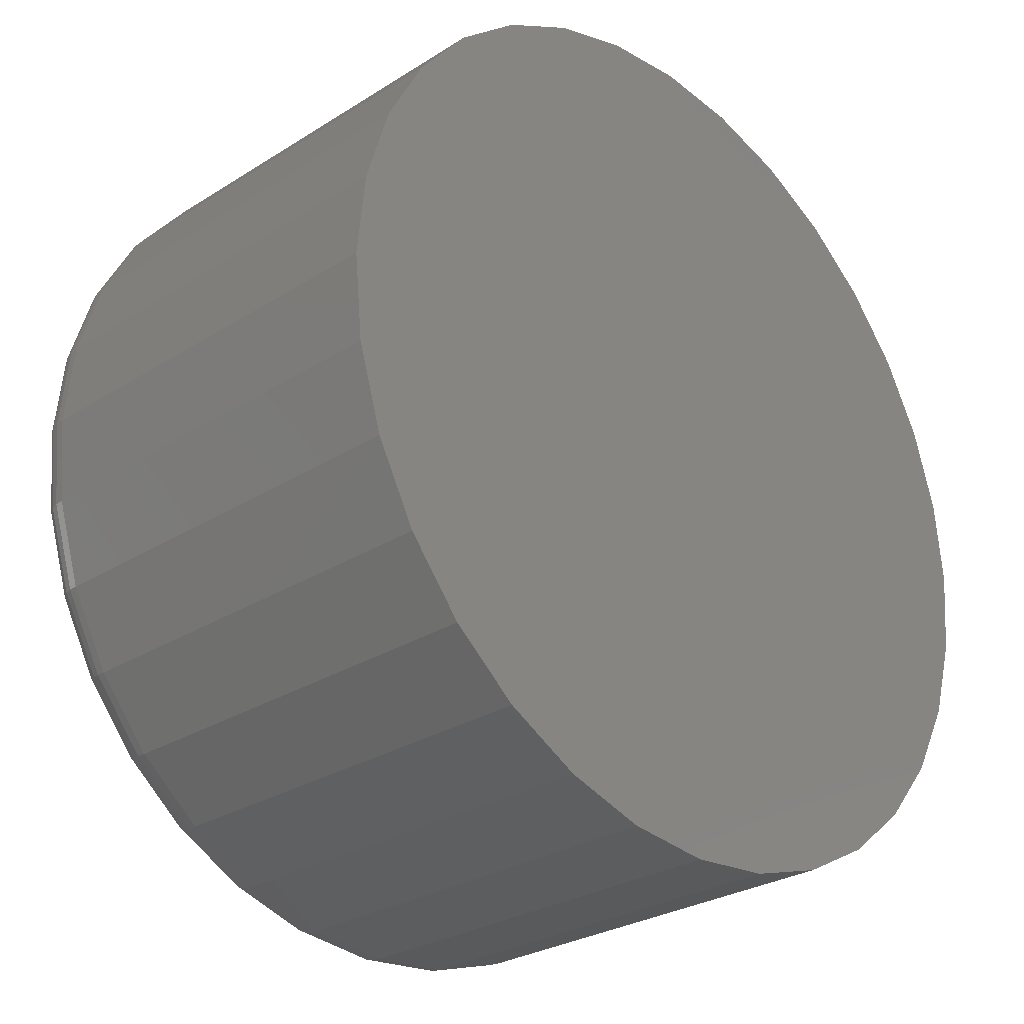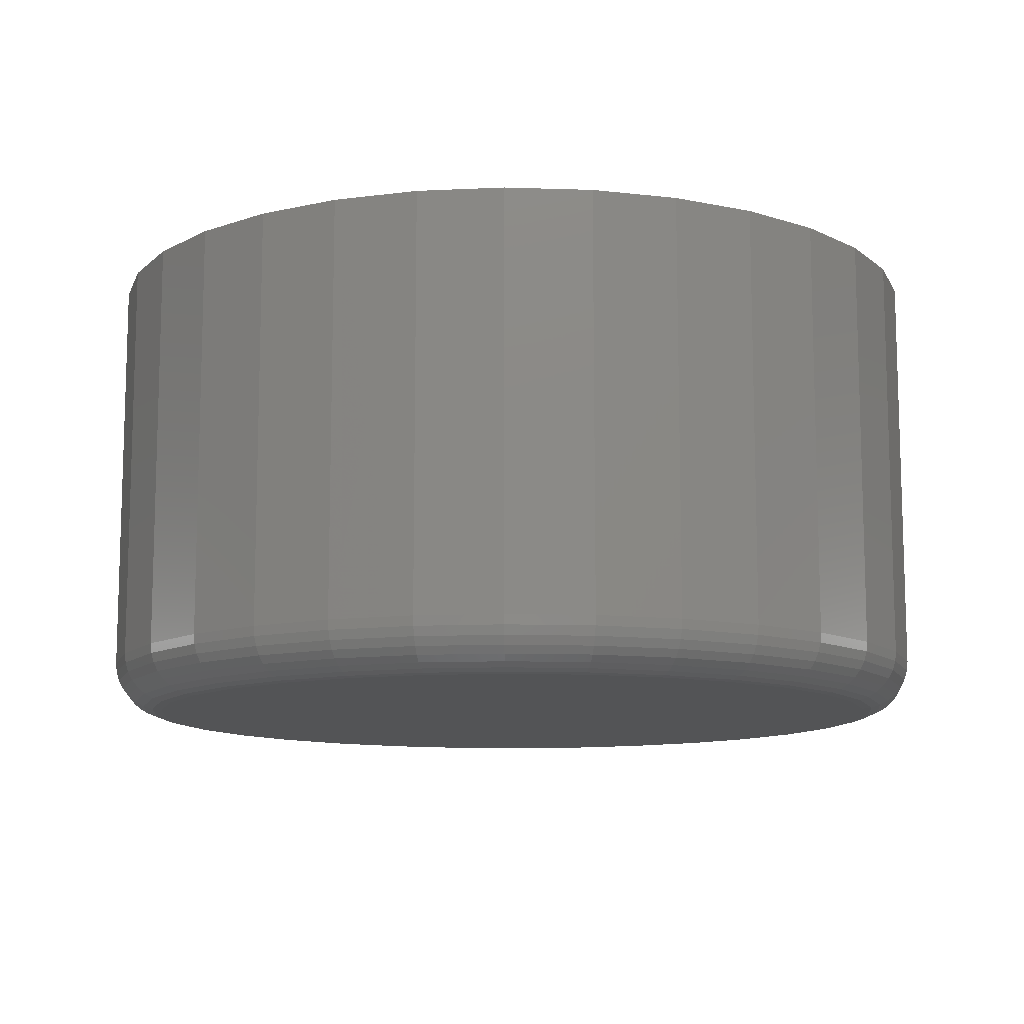
<metadata>
{"format":"stl","ext":"stl","renderer":"f3d","projection":"perspective","resolution":1024,"background":"white","views":[{"elev":-28.0,"azim":133.8,"up":"+Z"},{"elev":-11.2,"azim":-32.8,"up":"+Y"}]}
</metadata>
<code>
# stl→obj: 320 verts, 636 faces
v -0.06305 -0.4375 0.3567
v 0.07884 -0.4375 0.3567
v 0.007895 -0.4375 0.3637
v 0.1471 -0.4375 0.336
v -0.1313 -0.4375 0.336
v 0.2099 -0.4375 0.3024
v -0.1941 -0.4375 0.3024
v 0.265 -0.4375 0.2571
v -0.2492 -0.4375 0.2571
v 0.3103 -0.4375 0.202
v -0.2945 -0.4375 0.202
v 0.3439 -0.4375 0.1392
v -0.3281 -0.4375 0.1392
v 0.3646 -0.4375 0.07094
v -0.3488 -0.4375 0.07094
v 0.3715 -0.4375 -1.549e-16
v -0.3558 -0.4375 1.847e-16
v 0.3646 -0.4375 -0.07094
v -0.3488 -0.4375 -0.07094
v 0.3439 -0.4375 -0.1392
v -0.3281 -0.4375 -0.1392
v 0.3103 -0.4375 -0.202
v -0.2945 -0.4375 -0.202
v 0.265 -0.4375 -0.2571
v -0.2492 -0.4375 -0.2571
v 0.2099 -0.4375 -0.3024
v -0.1941 -0.4375 -0.3024
v 0.1471 -0.4375 -0.336
v -0.1313 -0.4375 -0.336
v 0.07884 -0.4375 -0.3567
v -0.06305 -0.4375 -0.3567
v 0.007895 -0.4375 -0.3637
v 0.4184 1.288e-16 1.925e-16
v 0.4184 -0.3906 4.566e-16
v 0.4105 1.28e-16 -0.08009
v 0.4105 -0.3906 -0.08009
v 0.3872 1.254e-16 -0.1571
v 0.3872 -0.3906 -0.1571
v 0.3492 1.212e-16 -0.2281
v 0.3492 -0.3906 -0.2281
v 0.2982 1.155e-16 -0.2903
v 0.2982 -0.3906 -0.2903
v 0.236 1.086e-16 -0.3413
v 0.236 -0.3906 -0.3413
v 0.165 1.007e-16 -0.3793
v 0.165 -0.3906 -0.3793
v 0.08798 9.216e-17 -0.4026
v 0.08798 -0.3906 -0.4026
v 0.007895 8.327e-17 -0.4105
v 0.007895 -0.3906 -0.4105
v -0.07219 7.437e-17 -0.4026
v -0.07219 -0.3906 -0.4026
v -0.1492 6.582e-17 -0.3793
v -0.1492 -0.3906 -0.3793
v -0.2202 5.795e-17 -0.3413
v -0.2202 -0.3906 -0.3413
v -0.2824 5.104e-17 -0.2903
v -0.2824 -0.3906 -0.2903
v -0.3334 4.537e-17 -0.2281
v -0.3334 -0.3906 -0.2281
v -0.3714 4.116e-17 -0.1571
v -0.3714 -0.3906 -0.1571
v -0.3947 3.856e-17 -0.08009
v -0.3947 -0.3906 -0.08009
v -0.4026 3.769e-17 1.295e-16
v -0.4026 -0.3906 1.295e-16
v -0.3947 3.856e-17 0.08009
v -0.3947 -0.3906 0.08009
v -0.3714 4.116e-17 0.1571
v -0.3714 -0.3906 0.1571
v -0.3334 4.537e-17 0.2281
v -0.3334 -0.3906 0.2281
v -0.2824 5.104e-17 0.2903
v -0.2824 -0.3906 0.2903
v -0.2202 5.795e-17 0.3413
v -0.2202 -0.3906 0.3413
v -0.1492 6.582e-17 0.3793
v -0.1492 -0.3906 0.3793
v -0.07219 7.437e-17 0.4026
v -0.07219 -0.3906 0.4026
v 0.007895 8.327e-17 0.4105
v 0.007895 -0.3906 0.4105
v 0.08798 9.216e-17 0.4026
v 0.08798 -0.3906 0.4026
v 0.165 1.007e-16 0.3793
v 0.165 -0.3906 0.3793
v 0.236 1.086e-16 0.3413
v 0.236 -0.3906 0.3413
v 0.2982 1.155e-16 0.2903
v 0.2982 -0.3906 0.2903
v 0.3492 1.212e-16 0.2281
v 0.3492 -0.3906 0.2281
v 0.3872 1.254e-16 0.1571
v 0.3872 -0.3906 0.1571
v 0.4105 1.28e-16 0.08009
v 0.4105 -0.3906 0.08009
v -0.3649 -0.4366 1.13e-16
v -0.3577 -0.4366 0.07273
v -0.3737 -0.4339 1.129e-16
v -0.3664 -0.4339 0.07444
v -0.3818 -0.4296 1.405e-16
v -0.3743 -0.4296 0.07603
v -0.3889 -0.4238 1.68e-16
v -0.3813 -0.4238 0.07741
v -0.3947 -0.4167 1.399e-16
v -0.387 -0.4167 0.07855
v -0.3991 -0.4086 1.673e-16
v -0.3912 -0.4086 0.07939
v -0.4017 -0.3998 1.669e-16
v -0.3939 -0.3998 0.07991
v 0.3735 -0.4366 0.07273
v 0.3807 -0.4366 3.073e-16
v 0.3822 -0.4339 0.07444
v 0.3895 -0.4339 3.072e-16
v 0.3901 -0.4296 0.07603
v 0.3976 -0.4296 3.348e-16
v 0.3971 -0.4238 0.07741
v 0.4047 -0.4238 3.623e-16
v 0.4028 -0.4167 0.07855
v 0.4105 -0.4167 3.62e-16
v 0.407 -0.4086 0.07939
v 0.4149 -0.4086 3.616e-16
v 0.4096 -0.3998 0.07991
v 0.4175 -0.3998 3.335e-16
v 0.3523 -0.4366 0.1427
v 0.3604 -0.4339 0.146
v 0.3679 -0.4296 0.1491
v 0.3745 -0.4238 0.1518
v 0.3799 -0.4167 0.1541
v 0.3839 -0.4086 0.1557
v 0.3863 -0.3998 0.1568
v 0.3179 -0.4366 0.2071
v 0.3252 -0.4339 0.212
v 0.3319 -0.4296 0.2165
v 0.3378 -0.4238 0.2204
v 0.3427 -0.4167 0.2237
v 0.3463 -0.4086 0.2261
v 0.3485 -0.3998 0.2276
v 0.2715 -0.4366 0.2636
v 0.2777 -0.4339 0.2698
v 0.2834 -0.4296 0.2756
v 0.2885 -0.4238 0.2806
v 0.2926 -0.4167 0.2847
v 0.2957 -0.4086 0.2878
v 0.2975 -0.3998 0.2896
v 0.215 -0.4366 0.31
v 0.2199 -0.4339 0.3173
v 0.2244 -0.4296 0.324
v 0.2283 -0.4238 0.3299
v 0.2316 -0.4167 0.3348
v 0.234 -0.4086 0.3384
v 0.2355 -0.3998 0.3406
v 0.1506 -0.4366 0.3444
v 0.1539 -0.4339 0.3525
v 0.157 -0.4296 0.36
v 0.1597 -0.4238 0.3666
v 0.162 -0.4167 0.372
v 0.1636 -0.4086 0.376
v 0.1647 -0.3998 0.3784
v 0.08062 -0.4366 0.3656
v 0.08234 -0.4339 0.3743
v 0.08392 -0.4296 0.3822
v 0.08531 -0.4238 0.3892
v 0.08644 -0.4167 0.3949
v 0.08729 -0.4086 0.3991
v 0.08781 -0.3998 0.4018
v 0.007895 -0.4366 0.3728
v 0.007895 -0.4339 0.3816
v 0.007895 -0.4296 0.3897
v 0.007895 -0.4238 0.3968
v 0.007895 -0.4167 0.4026
v 0.007895 -0.4086 0.407
v 0.007895 -0.3998 0.4096
v -0.06483 -0.4366 0.3656
v -0.06655 -0.4339 0.3743
v -0.06813 -0.4296 0.3822
v -0.06952 -0.4238 0.3892
v -0.07065 -0.4167 0.3949
v -0.0715 -0.4086 0.3991
v -0.07202 -0.3998 0.4018
v -0.1348 -0.4366 0.3444
v -0.1381 -0.4339 0.3525
v -0.1412 -0.4296 0.36
v -0.144 -0.4238 0.3666
v -0.1462 -0.4167 0.372
v -0.1478 -0.4086 0.376
v -0.1489 -0.3998 0.3784
v -0.1992 -0.4366 0.31
v -0.2041 -0.4339 0.3173
v -0.2086 -0.4296 0.324
v -0.2126 -0.4238 0.3299
v -0.2158 -0.4167 0.3348
v -0.2182 -0.4086 0.3384
v -0.2197 -0.3998 0.3406
v -0.2557 -0.4366 0.2636
v -0.2619 -0.4339 0.2698
v -0.2677 -0.4296 0.2756
v -0.2727 -0.4238 0.2806
v -0.2768 -0.4167 0.2847
v -0.2799 -0.4086 0.2878
v -0.2818 -0.3998 0.2896
v -0.3021 -0.4366 0.2071
v -0.3094 -0.4339 0.212
v -0.3161 -0.4296 0.2165
v -0.322 -0.4238 0.2204
v -0.3269 -0.4167 0.2237
v -0.3305 -0.4086 0.2261
v -0.3327 -0.3998 0.2276
v -0.3365 -0.4366 0.1427
v -0.3446 -0.4339 0.146
v -0.3521 -0.4296 0.1491
v -0.3587 -0.4238 0.1518
v -0.3641 -0.4167 0.1541
v -0.3681 -0.4086 0.1557
v -0.3705 -0.3998 0.1568
v 0.3735 -0.4366 -0.07273
v 0.3822 -0.4339 -0.07444
v 0.3901 -0.4296 -0.07603
v 0.3971 -0.4238 -0.07741
v 0.4028 -0.4167 -0.07855
v 0.407 -0.4086 -0.07939
v 0.4096 -0.3998 -0.07991
v -0.3577 -0.4366 -0.07273
v -0.3664 -0.4339 -0.07444
v -0.3743 -0.4296 -0.07603
v -0.3813 -0.4238 -0.07741
v -0.387 -0.4167 -0.07855
v -0.3912 -0.4086 -0.07939
v -0.3939 -0.3998 -0.07991
v -0.3365 -0.4366 -0.1427
v -0.3446 -0.4339 -0.146
v -0.3521 -0.4296 -0.1491
v -0.3587 -0.4238 -0.1518
v -0.3641 -0.4167 -0.1541
v -0.3681 -0.4086 -0.1557
v -0.3705 -0.3998 -0.1568
v -0.3021 -0.4366 -0.2071
v -0.3094 -0.4339 -0.212
v -0.3161 -0.4296 -0.2165
v -0.322 -0.4238 -0.2204
v -0.3269 -0.4167 -0.2237
v -0.3305 -0.4086 -0.2261
v -0.3327 -0.3998 -0.2276
v -0.2557 -0.4366 -0.2636
v -0.2619 -0.4339 -0.2698
v -0.2677 -0.4296 -0.2756
v -0.2727 -0.4238 -0.2806
v -0.2768 -0.4167 -0.2847
v -0.2799 -0.4086 -0.2878
v -0.2818 -0.3998 -0.2896
v -0.1992 -0.4366 -0.31
v -0.2041 -0.4339 -0.3173
v -0.2086 -0.4296 -0.324
v -0.2126 -0.4238 -0.3299
v -0.2158 -0.4167 -0.3348
v -0.2182 -0.4086 -0.3384
v -0.2197 -0.3998 -0.3406
v -0.1348 -0.4366 -0.3444
v -0.1381 -0.4339 -0.3525
v -0.1412 -0.4296 -0.36
v -0.144 -0.4238 -0.3666
v -0.1462 -0.4167 -0.372
v -0.1478 -0.4086 -0.376
v -0.1489 -0.3998 -0.3784
v -0.06483 -0.4366 -0.3656
v -0.06655 -0.4339 -0.3743
v -0.06813 -0.4296 -0.3822
v -0.06952 -0.4238 -0.3892
v -0.07065 -0.4167 -0.3949
v -0.0715 -0.4086 -0.3991
v -0.07202 -0.3998 -0.4018
v 0.007895 -0.4366 -0.3728
v 0.007895 -0.4339 -0.3816
v 0.007895 -0.4296 -0.3897
v 0.007895 -0.4238 -0.3968
v 0.007895 -0.4167 -0.4026
v 0.007895 -0.4086 -0.407
v 0.007895 -0.3998 -0.4096
v 0.08062 -0.4366 -0.3656
v 0.08234 -0.4339 -0.3743
v 0.08392 -0.4296 -0.3822
v 0.08531 -0.4238 -0.3892
v 0.08644 -0.4167 -0.3949
v 0.08729 -0.4086 -0.3991
v 0.08781 -0.3998 -0.4018
v 0.1506 -0.4366 -0.3444
v 0.1539 -0.4339 -0.3525
v 0.157 -0.4296 -0.36
v 0.1597 -0.4238 -0.3666
v 0.162 -0.4167 -0.372
v 0.1636 -0.4086 -0.376
v 0.1647 -0.3998 -0.3784
v 0.215 -0.4366 -0.31
v 0.2199 -0.4339 -0.3173
v 0.2244 -0.4296 -0.324
v 0.2283 -0.4238 -0.3299
v 0.2316 -0.4167 -0.3348
v 0.234 -0.4086 -0.3384
v 0.2355 -0.3998 -0.3406
v 0.2715 -0.4366 -0.2636
v 0.2777 -0.4339 -0.2698
v 0.2834 -0.4296 -0.2756
v 0.2885 -0.4238 -0.2806
v 0.2926 -0.4167 -0.2847
v 0.2957 -0.4086 -0.2878
v 0.2975 -0.3998 -0.2896
v 0.3179 -0.4366 -0.2071
v 0.3252 -0.4339 -0.212
v 0.3319 -0.4296 -0.2165
v 0.3378 -0.4238 -0.2204
v 0.3427 -0.4167 -0.2237
v 0.3463 -0.4086 -0.2261
v 0.3485 -0.3998 -0.2276
v 0.3523 -0.4366 -0.1427
v 0.3604 -0.4339 -0.146
v 0.3679 -0.4296 -0.1491
v 0.3745 -0.4238 -0.1518
v 0.3799 -0.4167 -0.1541
v 0.3839 -0.4086 -0.1557
v 0.3863 -0.3998 -0.1568
f 1 2 3
f 2 1 4
f 4 1 5
f 4 5 6
f 6 5 7
f 6 7 8
f 8 7 9
f 8 9 10
f 10 9 11
f 10 11 12
f 12 11 13
f 12 13 14
f 14 13 15
f 14 15 16
f 16 15 17
f 16 17 18
f 18 17 19
f 18 19 20
f 20 19 21
f 20 21 22
f 22 21 23
f 22 23 24
f 24 23 25
f 24 25 26
f 26 25 27
f 26 27 28
f 28 27 29
f 28 29 30
f 30 29 31
f 30 31 32
f 33 34 35
f 35 34 36
f 35 36 37
f 37 36 38
f 37 38 39
f 39 38 40
f 39 40 41
f 41 40 42
f 41 42 43
f 43 42 44
f 43 44 45
f 45 44 46
f 45 46 47
f 47 46 48
f 47 48 49
f 49 48 50
f 49 50 51
f 51 50 52
f 51 52 53
f 53 52 54
f 53 54 55
f 55 54 56
f 55 56 57
f 57 56 58
f 57 58 59
f 59 58 60
f 59 60 61
f 61 60 62
f 61 62 63
f 63 62 64
f 63 64 65
f 65 64 66
f 65 66 67
f 67 66 68
f 67 68 69
f 69 68 70
f 69 70 71
f 71 70 72
f 71 72 73
f 73 72 74
f 73 74 75
f 75 74 76
f 75 76 77
f 77 76 78
f 77 78 79
f 79 78 80
f 79 80 81
f 81 80 82
f 81 82 83
f 83 82 84
f 83 84 85
f 85 84 86
f 85 86 87
f 87 86 88
f 87 88 89
f 89 88 90
f 89 90 91
f 91 90 92
f 91 92 93
f 93 92 94
f 93 94 95
f 95 94 96
f 95 96 33
f 33 96 34
f 17 15 97
f 97 15 98
f 97 98 99
f 99 98 100
f 99 100 101
f 101 100 102
f 101 102 103
f 103 102 104
f 103 104 105
f 105 104 106
f 105 106 107
f 107 106 108
f 107 108 109
f 109 108 110
f 109 110 66
f 66 110 68
f 14 16 111
f 111 16 112
f 111 112 113
f 113 112 114
f 113 114 115
f 115 114 116
f 115 116 117
f 117 116 118
f 117 118 119
f 119 118 120
f 119 120 121
f 121 120 122
f 121 122 123
f 123 122 124
f 123 124 96
f 96 124 34
f 12 14 125
f 125 14 111
f 125 111 126
f 126 111 113
f 126 113 127
f 127 113 115
f 127 115 128
f 128 115 117
f 128 117 129
f 129 117 119
f 129 119 130
f 130 119 121
f 130 121 131
f 131 121 123
f 131 123 94
f 94 123 96
f 10 12 132
f 132 12 125
f 132 125 133
f 133 125 126
f 133 126 134
f 134 126 127
f 134 127 135
f 135 127 128
f 135 128 136
f 136 128 129
f 136 129 137
f 137 129 130
f 137 130 138
f 138 130 131
f 138 131 92
f 92 131 94
f 8 10 139
f 139 10 132
f 139 132 140
f 140 132 133
f 140 133 141
f 141 133 134
f 141 134 142
f 142 134 135
f 142 135 143
f 143 135 136
f 143 136 144
f 144 136 137
f 144 137 145
f 145 137 138
f 145 138 90
f 90 138 92
f 6 8 146
f 146 8 139
f 146 139 147
f 147 139 140
f 147 140 148
f 148 140 141
f 148 141 149
f 149 141 142
f 149 142 150
f 150 142 143
f 150 143 151
f 151 143 144
f 151 144 152
f 152 144 145
f 152 145 88
f 88 145 90
f 4 6 153
f 153 6 146
f 153 146 154
f 154 146 147
f 154 147 155
f 155 147 148
f 155 148 156
f 156 148 149
f 156 149 157
f 157 149 150
f 157 150 158
f 158 150 151
f 158 151 159
f 159 151 152
f 159 152 86
f 86 152 88
f 2 4 160
f 160 4 153
f 160 153 161
f 161 153 154
f 161 154 162
f 162 154 155
f 162 155 163
f 163 155 156
f 163 156 164
f 164 156 157
f 164 157 165
f 165 157 158
f 165 158 166
f 166 158 159
f 166 159 84
f 84 159 86
f 3 2 167
f 167 2 160
f 167 160 168
f 168 160 161
f 168 161 169
f 169 161 162
f 169 162 170
f 170 162 163
f 170 163 171
f 171 163 164
f 171 164 172
f 172 164 165
f 172 165 173
f 173 165 166
f 173 166 82
f 82 166 84
f 1 3 174
f 174 3 167
f 174 167 175
f 175 167 168
f 175 168 176
f 176 168 169
f 176 169 177
f 177 169 170
f 177 170 178
f 178 170 171
f 178 171 179
f 179 171 172
f 179 172 180
f 180 172 173
f 180 173 80
f 80 173 82
f 5 1 181
f 181 1 174
f 181 174 182
f 182 174 175
f 182 175 183
f 183 175 176
f 183 176 184
f 184 176 177
f 184 177 185
f 185 177 178
f 185 178 186
f 186 178 179
f 186 179 187
f 187 179 180
f 187 180 78
f 78 180 80
f 7 5 188
f 188 5 181
f 188 181 189
f 189 181 182
f 189 182 190
f 190 182 183
f 190 183 191
f 191 183 184
f 191 184 192
f 192 184 185
f 192 185 193
f 193 185 186
f 193 186 194
f 194 186 187
f 194 187 76
f 76 187 78
f 9 7 195
f 195 7 188
f 195 188 196
f 196 188 189
f 196 189 197
f 197 189 190
f 197 190 198
f 198 190 191
f 198 191 199
f 199 191 192
f 199 192 200
f 200 192 193
f 200 193 201
f 201 193 194
f 201 194 74
f 74 194 76
f 11 9 202
f 202 9 195
f 202 195 203
f 203 195 196
f 203 196 204
f 204 196 197
f 204 197 205
f 205 197 198
f 205 198 206
f 206 198 199
f 206 199 207
f 207 199 200
f 207 200 208
f 208 200 201
f 208 201 72
f 72 201 74
f 13 11 209
f 209 11 202
f 209 202 210
f 210 202 203
f 210 203 211
f 211 203 204
f 211 204 212
f 212 204 205
f 212 205 213
f 213 205 206
f 213 206 214
f 214 206 207
f 214 207 215
f 215 207 208
f 215 208 70
f 70 208 72
f 15 13 98
f 98 13 209
f 98 209 100
f 100 209 210
f 100 210 102
f 102 210 211
f 102 211 104
f 104 211 212
f 104 212 106
f 106 212 213
f 106 213 108
f 108 213 214
f 108 214 110
f 110 214 215
f 110 215 68
f 68 215 70
f 16 18 112
f 112 18 216
f 112 216 114
f 114 216 217
f 114 217 116
f 116 217 218
f 116 218 118
f 118 218 219
f 118 219 120
f 120 219 220
f 120 220 122
f 122 220 221
f 122 221 124
f 124 221 222
f 124 222 34
f 34 222 36
f 19 17 223
f 223 17 97
f 223 97 224
f 224 97 99
f 224 99 225
f 225 99 101
f 225 101 226
f 226 101 103
f 226 103 227
f 227 103 105
f 227 105 228
f 228 105 107
f 228 107 229
f 229 107 109
f 229 109 64
f 64 109 66
f 21 19 230
f 230 19 223
f 230 223 231
f 231 223 224
f 231 224 232
f 232 224 225
f 232 225 233
f 233 225 226
f 233 226 234
f 234 226 227
f 234 227 235
f 235 227 228
f 235 228 236
f 236 228 229
f 236 229 62
f 62 229 64
f 23 21 237
f 237 21 230
f 237 230 238
f 238 230 231
f 238 231 239
f 239 231 232
f 239 232 240
f 240 232 233
f 240 233 241
f 241 233 234
f 241 234 242
f 242 234 235
f 242 235 243
f 243 235 236
f 243 236 60
f 60 236 62
f 25 23 244
f 244 23 237
f 244 237 245
f 245 237 238
f 245 238 246
f 246 238 239
f 246 239 247
f 247 239 240
f 247 240 248
f 248 240 241
f 248 241 249
f 249 241 242
f 249 242 250
f 250 242 243
f 250 243 58
f 58 243 60
f 27 25 251
f 251 25 244
f 251 244 252
f 252 244 245
f 252 245 253
f 253 245 246
f 253 246 254
f 254 246 247
f 254 247 255
f 255 247 248
f 255 248 256
f 256 248 249
f 256 249 257
f 257 249 250
f 257 250 56
f 56 250 58
f 29 27 258
f 258 27 251
f 258 251 259
f 259 251 252
f 259 252 260
f 260 252 253
f 260 253 261
f 261 253 254
f 261 254 262
f 262 254 255
f 262 255 263
f 263 255 256
f 263 256 264
f 264 256 257
f 264 257 54
f 54 257 56
f 31 29 265
f 265 29 258
f 265 258 266
f 266 258 259
f 266 259 267
f 267 259 260
f 267 260 268
f 268 260 261
f 268 261 269
f 269 261 262
f 269 262 270
f 270 262 263
f 270 263 271
f 271 263 264
f 271 264 52
f 52 264 54
f 32 31 272
f 272 31 265
f 272 265 273
f 273 265 266
f 273 266 274
f 274 266 267
f 274 267 275
f 275 267 268
f 275 268 276
f 276 268 269
f 276 269 277
f 277 269 270
f 277 270 278
f 278 270 271
f 278 271 50
f 50 271 52
f 30 32 279
f 279 32 272
f 279 272 280
f 280 272 273
f 280 273 281
f 281 273 274
f 281 274 282
f 282 274 275
f 282 275 283
f 283 275 276
f 283 276 284
f 284 276 277
f 284 277 285
f 285 277 278
f 285 278 48
f 48 278 50
f 28 30 286
f 286 30 279
f 286 279 287
f 287 279 280
f 287 280 288
f 288 280 281
f 288 281 289
f 289 281 282
f 289 282 290
f 290 282 283
f 290 283 291
f 291 283 284
f 291 284 292
f 292 284 285
f 292 285 46
f 46 285 48
f 26 28 293
f 293 28 286
f 293 286 294
f 294 286 287
f 294 287 295
f 295 287 288
f 295 288 296
f 296 288 289
f 296 289 297
f 297 289 290
f 297 290 298
f 298 290 291
f 298 291 299
f 299 291 292
f 299 292 44
f 44 292 46
f 24 26 300
f 300 26 293
f 300 293 301
f 301 293 294
f 301 294 302
f 302 294 295
f 302 295 303
f 303 295 296
f 303 296 304
f 304 296 297
f 304 297 305
f 305 297 298
f 305 298 306
f 306 298 299
f 306 299 42
f 42 299 44
f 22 24 307
f 307 24 300
f 307 300 308
f 308 300 301
f 308 301 309
f 309 301 302
f 309 302 310
f 310 302 303
f 310 303 311
f 311 303 304
f 311 304 312
f 312 304 305
f 312 305 313
f 313 305 306
f 313 306 40
f 40 306 42
f 20 22 314
f 314 22 307
f 314 307 315
f 315 307 308
f 315 308 316
f 316 308 309
f 316 309 317
f 317 309 310
f 317 310 318
f 318 310 311
f 318 311 319
f 319 311 312
f 319 312 320
f 320 312 313
f 320 313 38
f 38 313 40
f 18 20 216
f 216 20 314
f 216 314 217
f 217 314 315
f 217 315 218
f 218 315 316
f 218 316 219
f 219 316 317
f 219 317 220
f 220 317 318
f 220 318 221
f 221 318 319
f 221 319 222
f 222 319 320
f 222 320 36
f 36 320 38
f 81 83 79
f 49 51 47
f 47 51 53
f 47 53 45
f 45 53 55
f 45 55 43
f 43 55 57
f 43 57 41
f 41 57 59
f 41 59 39
f 39 59 61
f 39 61 37
f 37 61 63
f 37 63 35
f 35 63 65
f 35 65 33
f 33 65 67
f 33 67 95
f 95 67 69
f 95 69 93
f 93 69 71
f 93 71 91
f 91 71 73
f 91 73 89
f 89 73 75
f 89 75 87
f 87 75 77
f 87 77 85
f 85 77 79
f 85 79 83

</code>
